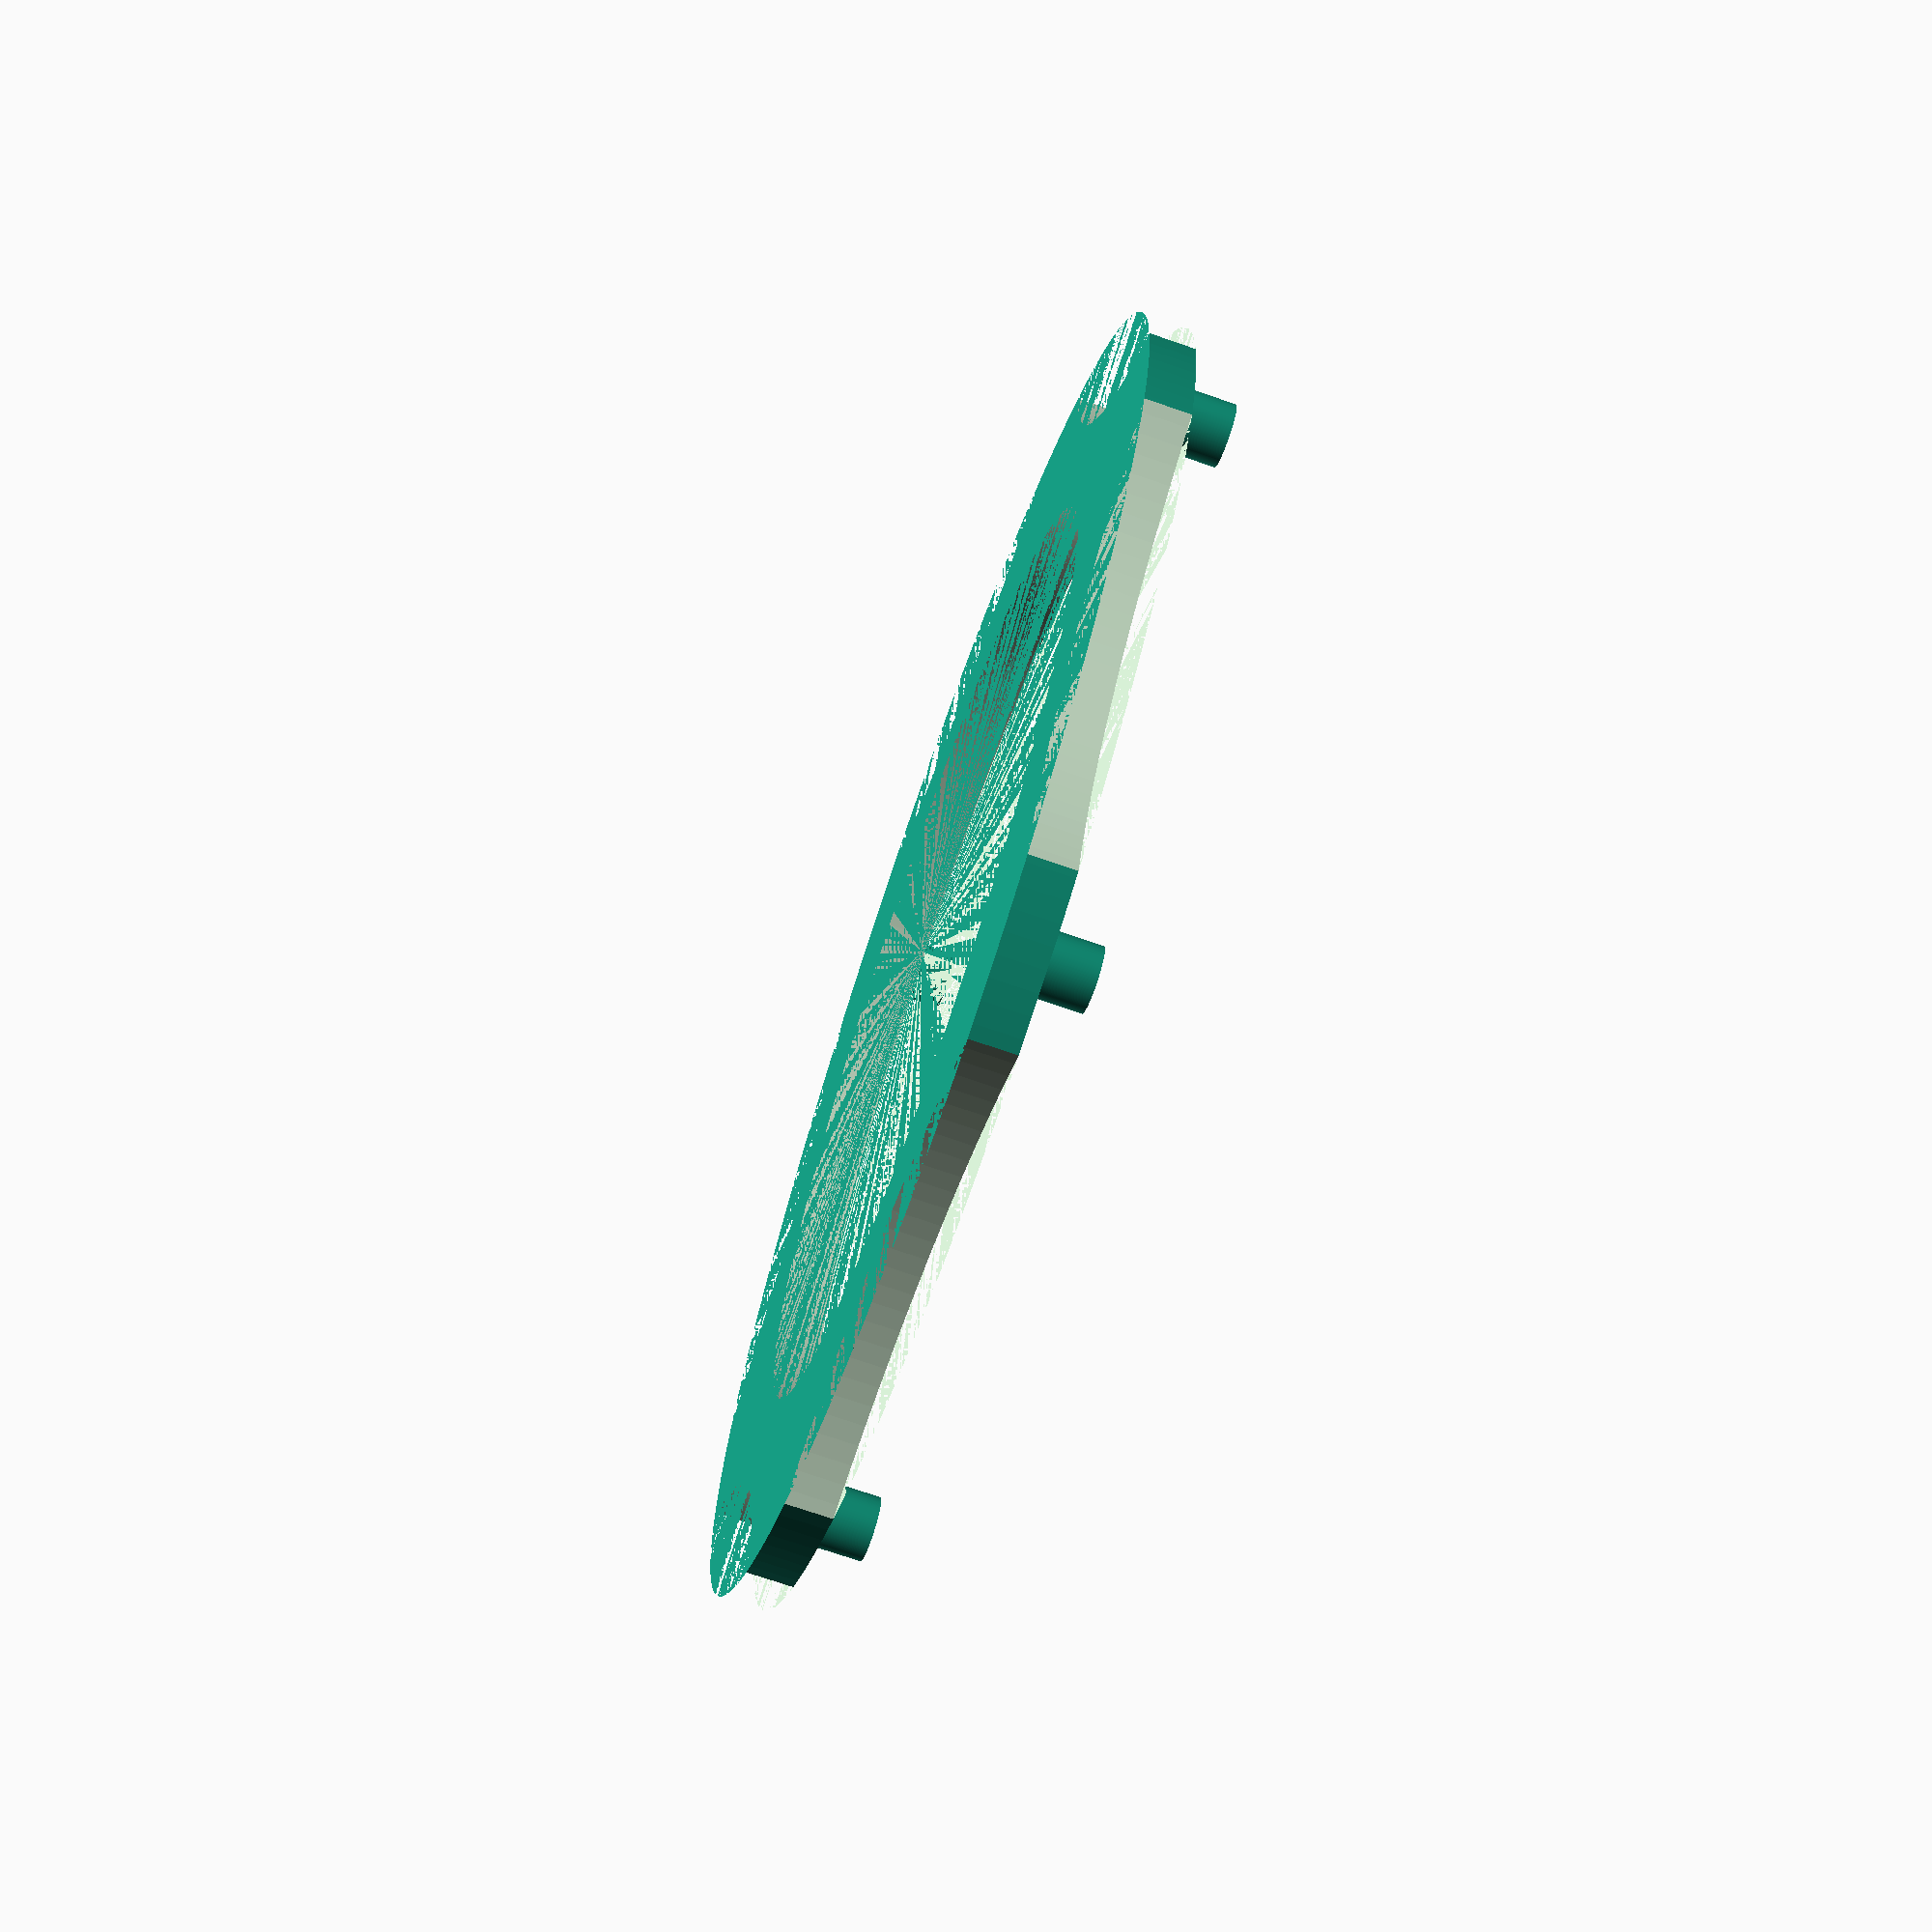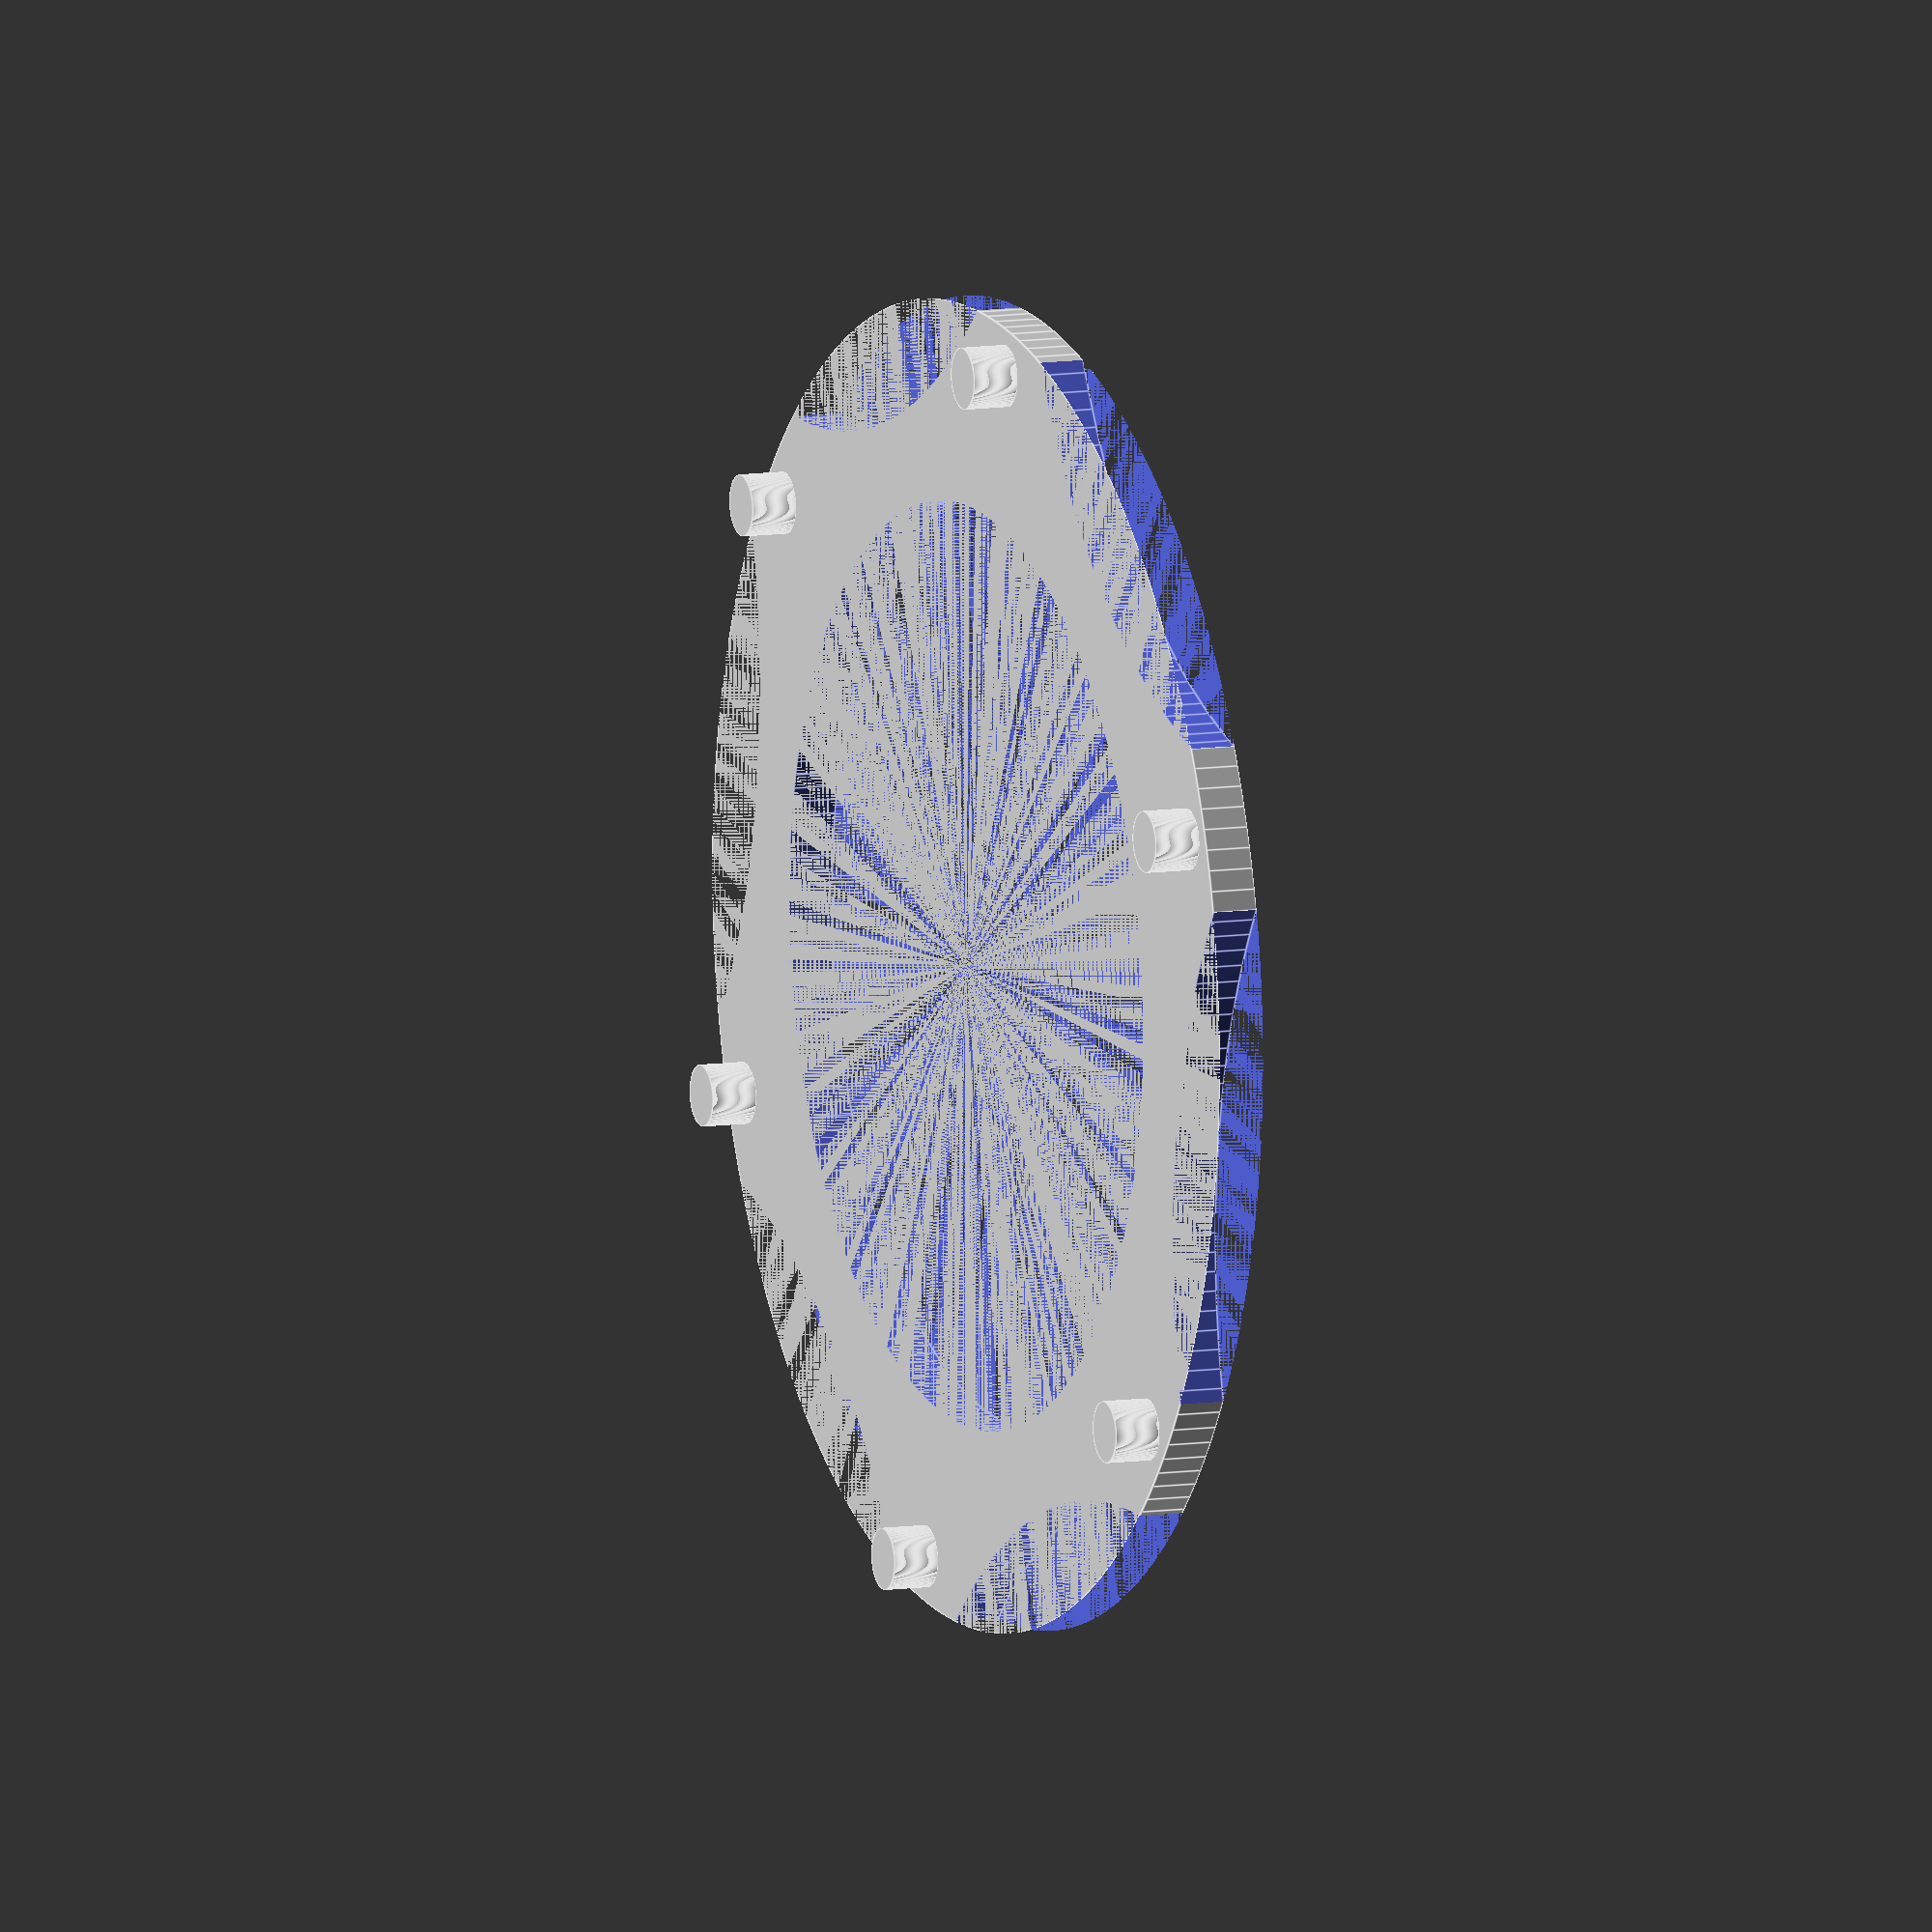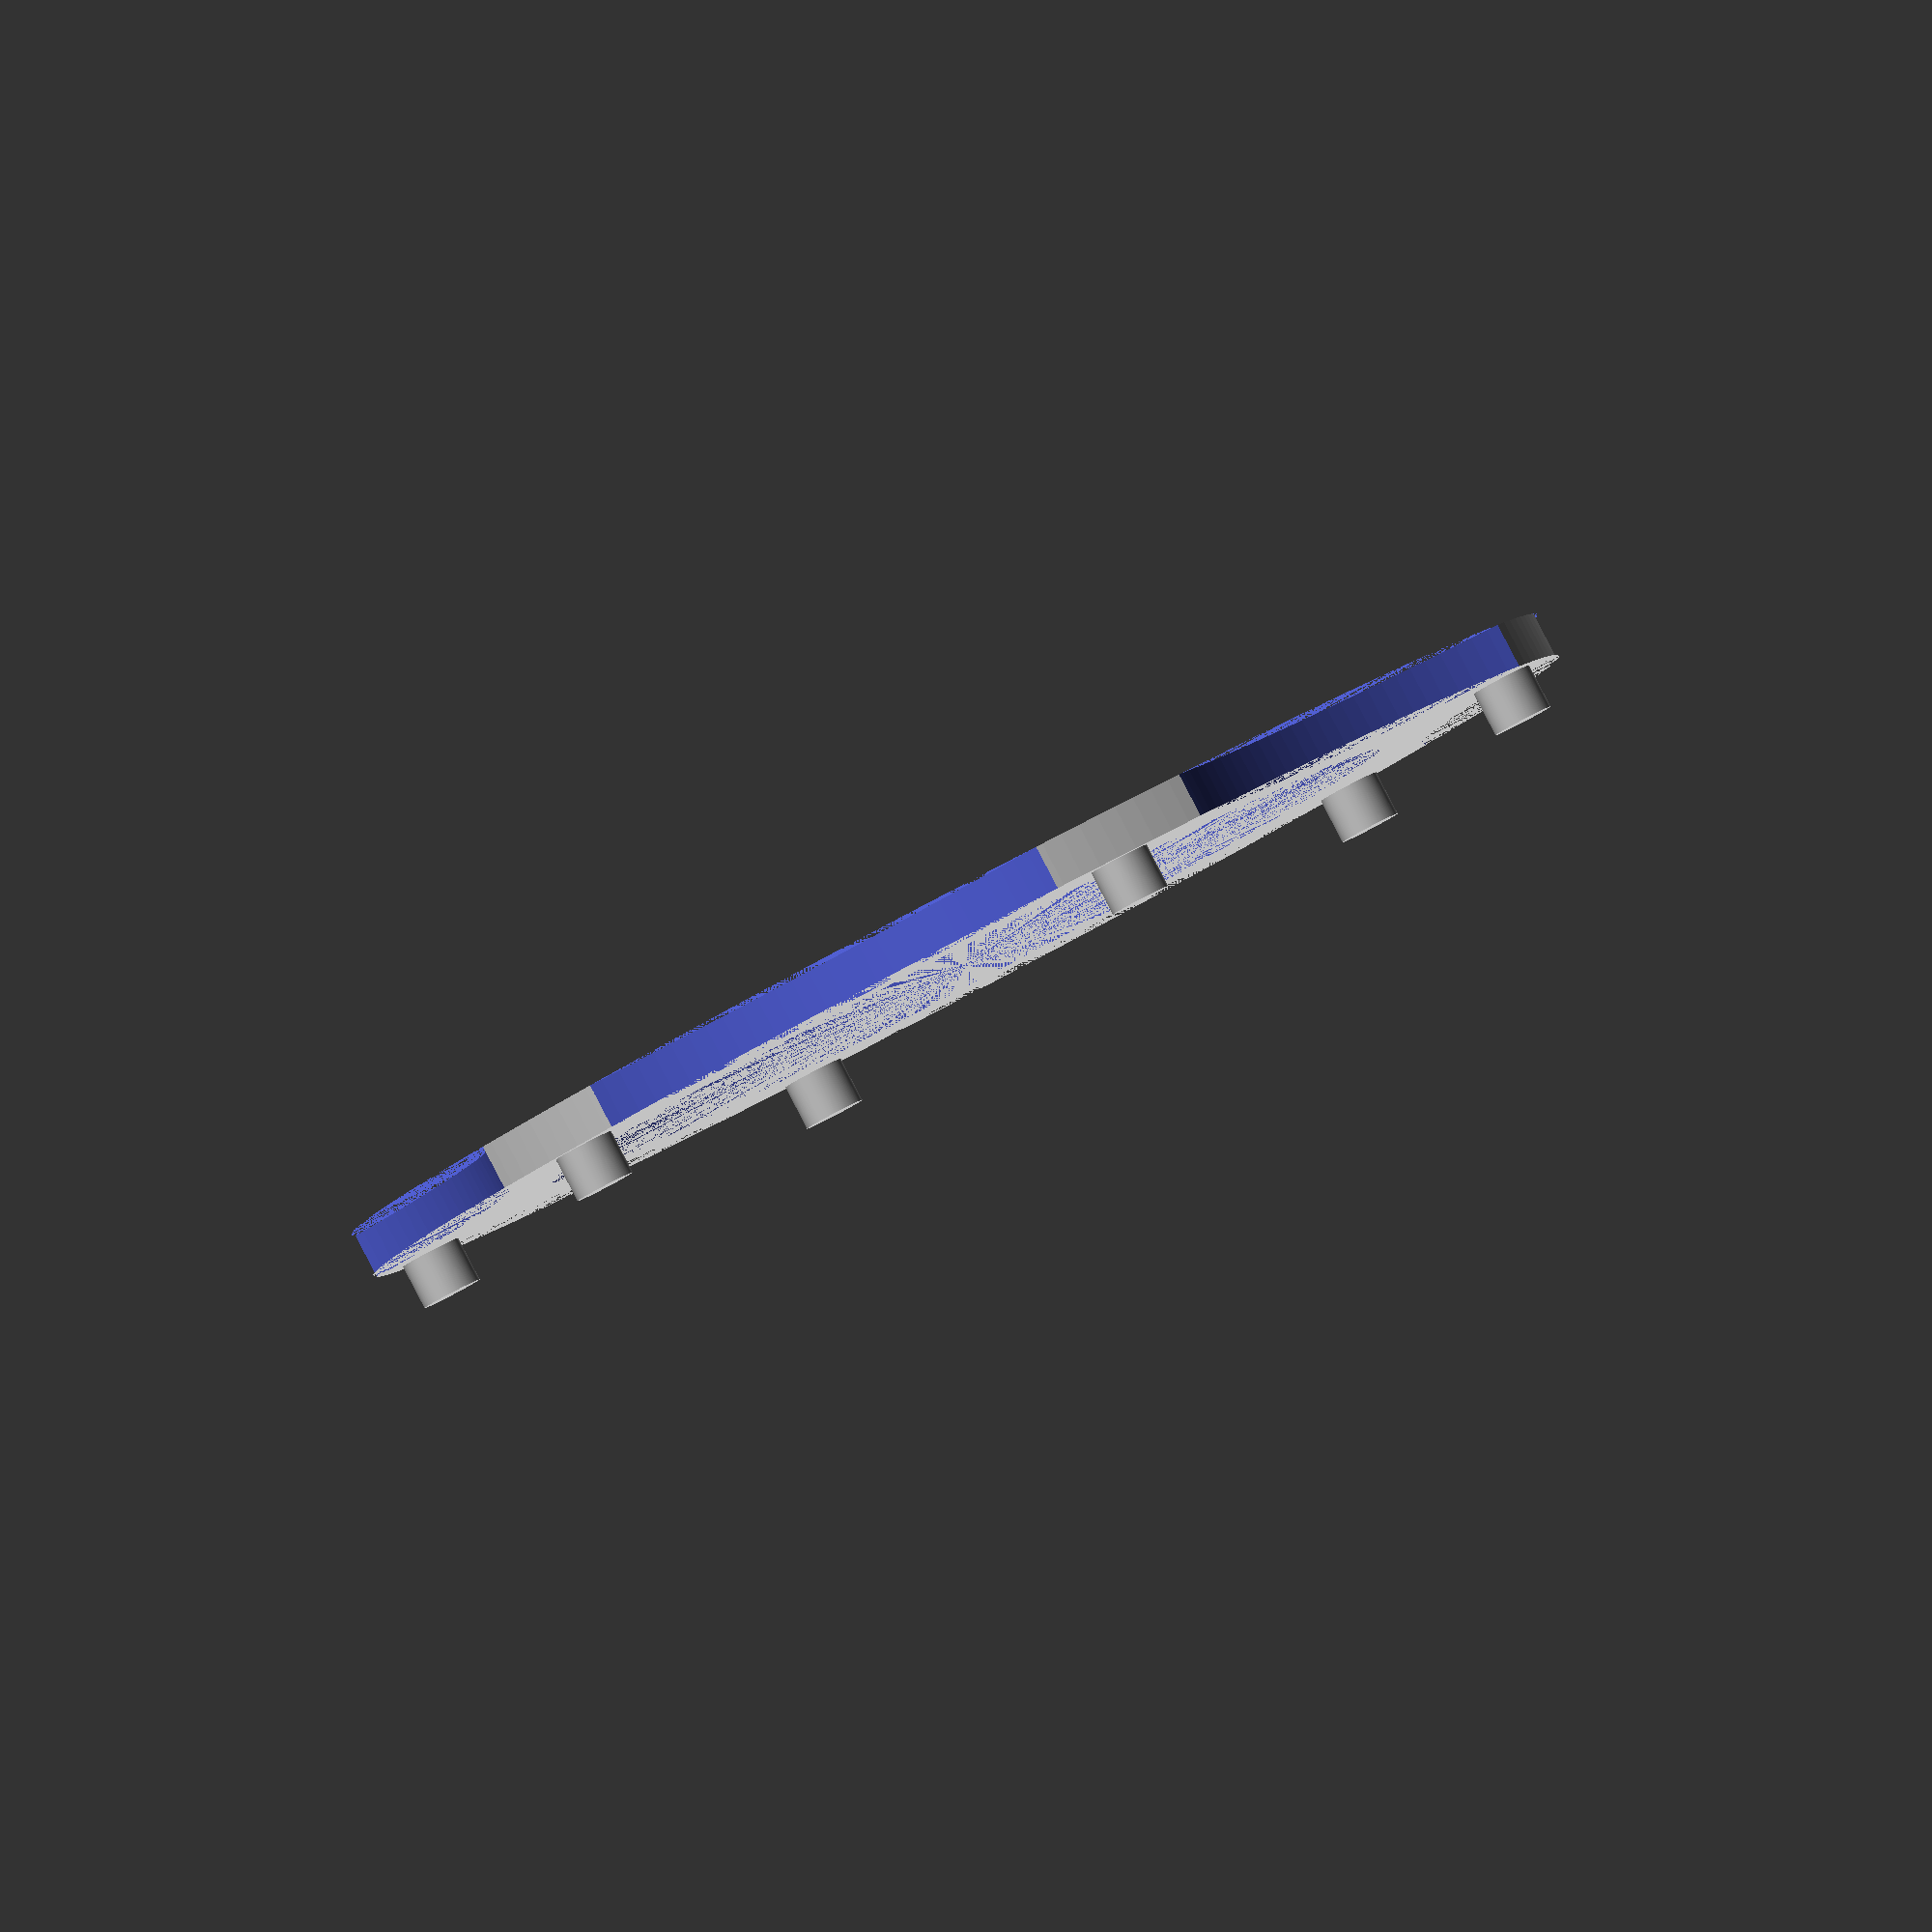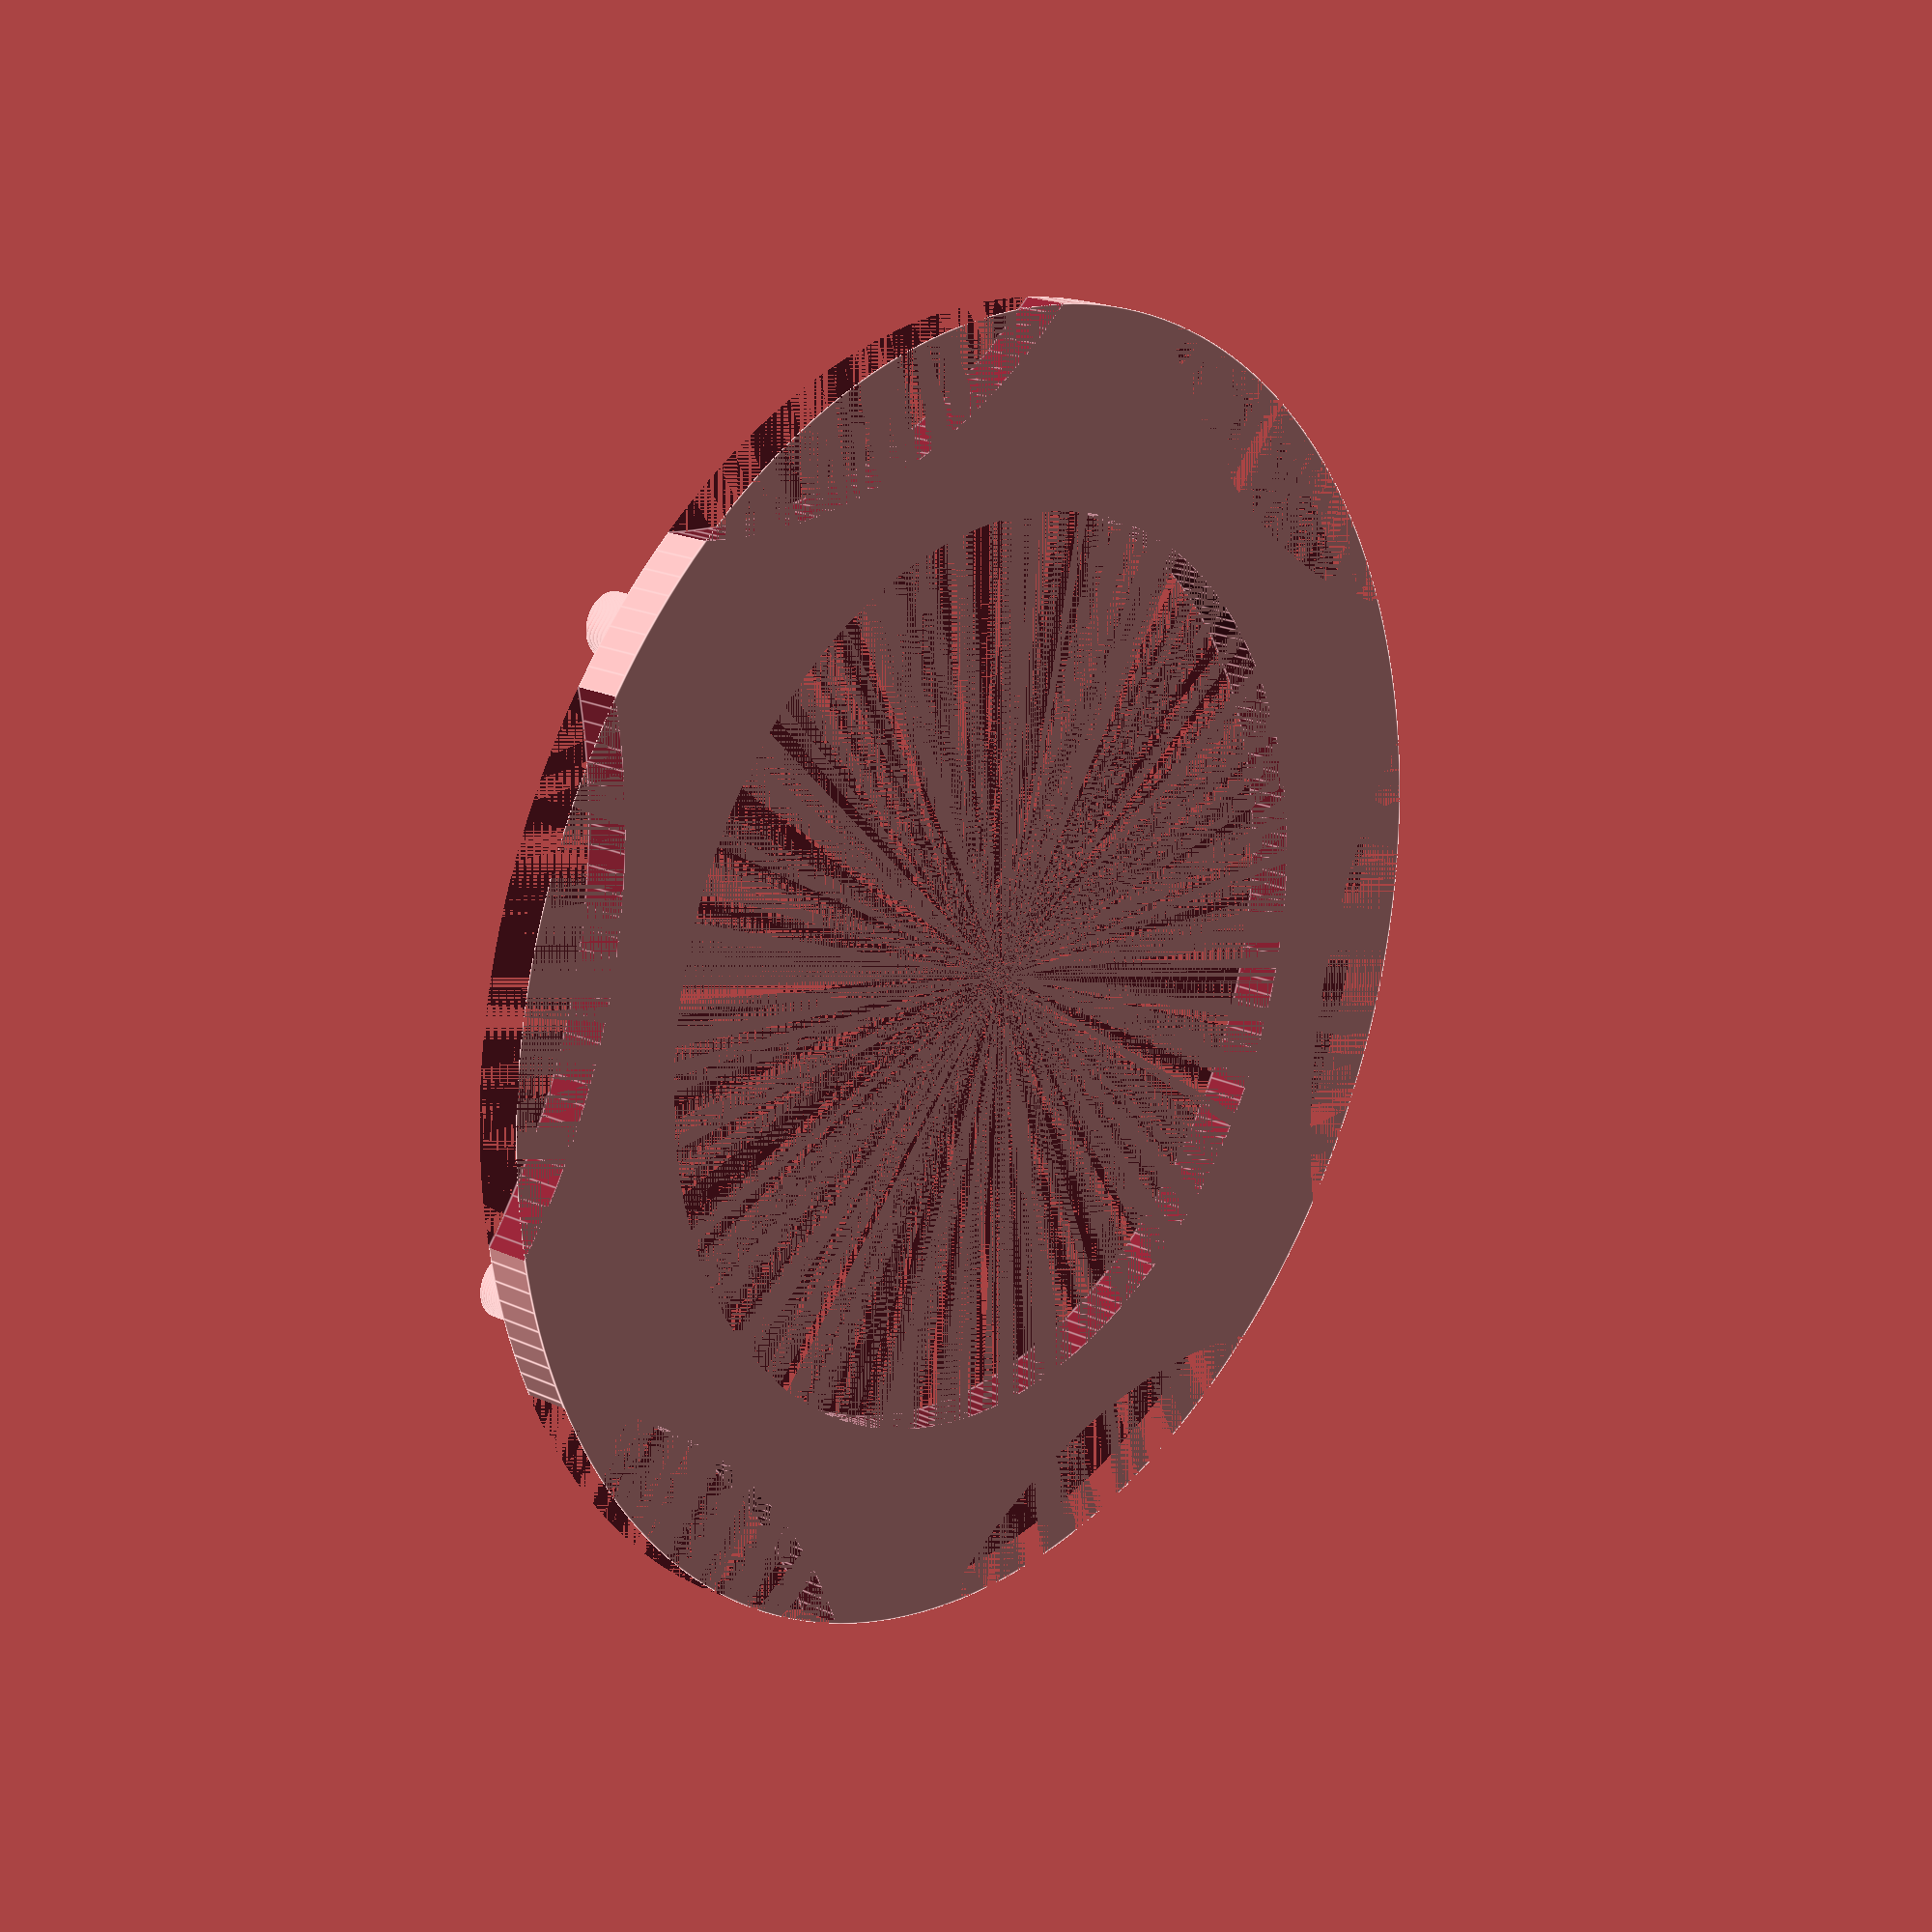
<openscad>
$fn=200;

diameter_back_cover = 43;
diameter_pins = 2;
pins_heigth = 1.5;
radius_pins = 20;
diameter_finger_cutout = 40;
distance_finger_cutout_to_center = 38;
diameter_cutout_cylinder_center = 30;

difference(){
  union(){
    // Base
    cylinder(d=diameter_back_cover,h=pins_heigth);

    // Pins
    translate([0,0,pins_heigth])
    for ( i = [0 : 5] ){
      rotate( i * 60, [0, 0, 1])
      translate([0, radius_pins, 0])
      cylinder(d=diameter_pins,h=pins_heigth);
    }
  }

  // Cutouts for fingers
  rotate(30,[0,0,1])
  for ( i = [0 : 5] ){
    rotate( i * 60, [0, 0, 1])
    translate([0, distance_finger_cutout_to_center, 0])
    cylinder(d=diameter_finger_cutout,h=pins_heigth);
  }

  // Cutout in the middle
  cylinder(d=diameter_cutout_cylinder_center,h=pins_heigth);
}

</openscad>
<views>
elev=72.0 azim=319.2 roll=250.9 proj=p view=wireframe
elev=170.8 azim=69.7 roll=112.3 proj=o view=edges
elev=92.6 azim=256.1 roll=207.6 proj=o view=solid
elev=340.2 azim=45.1 roll=130.9 proj=p view=edges
</views>
